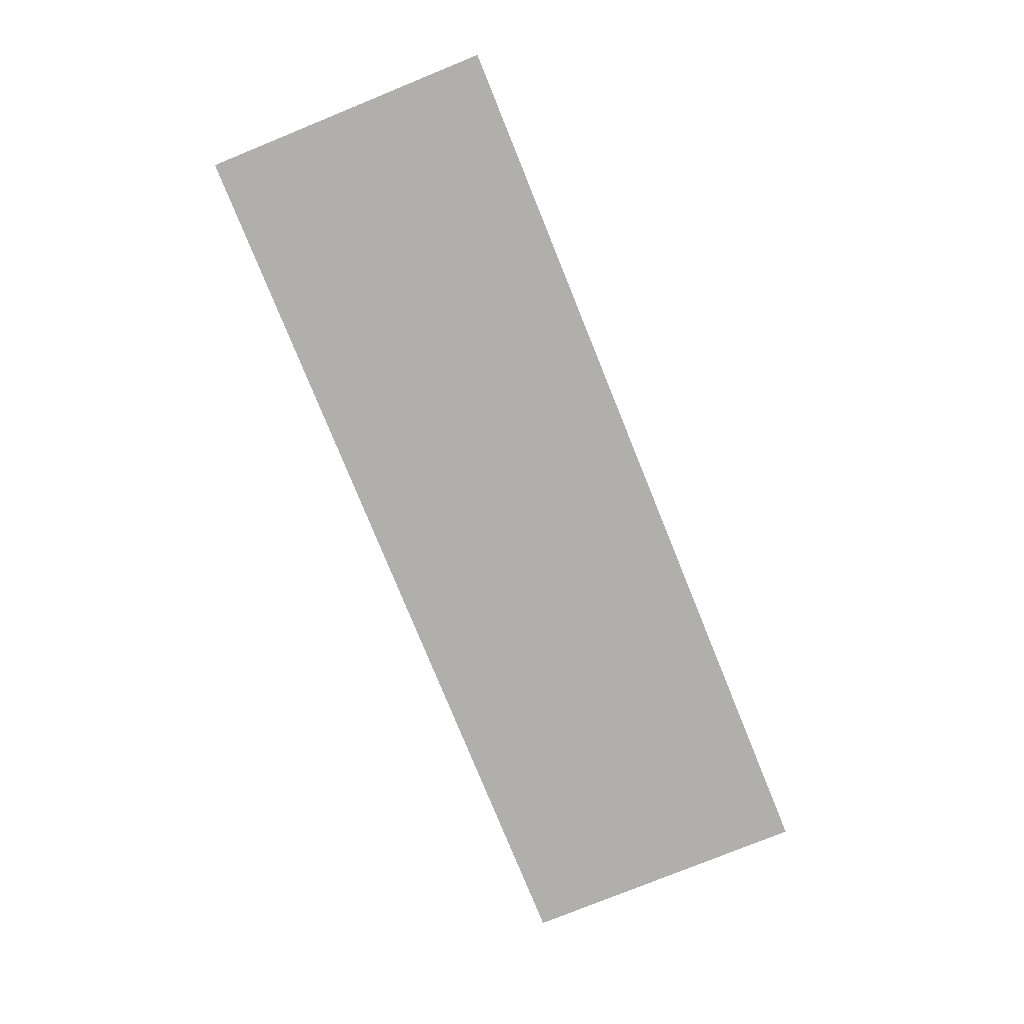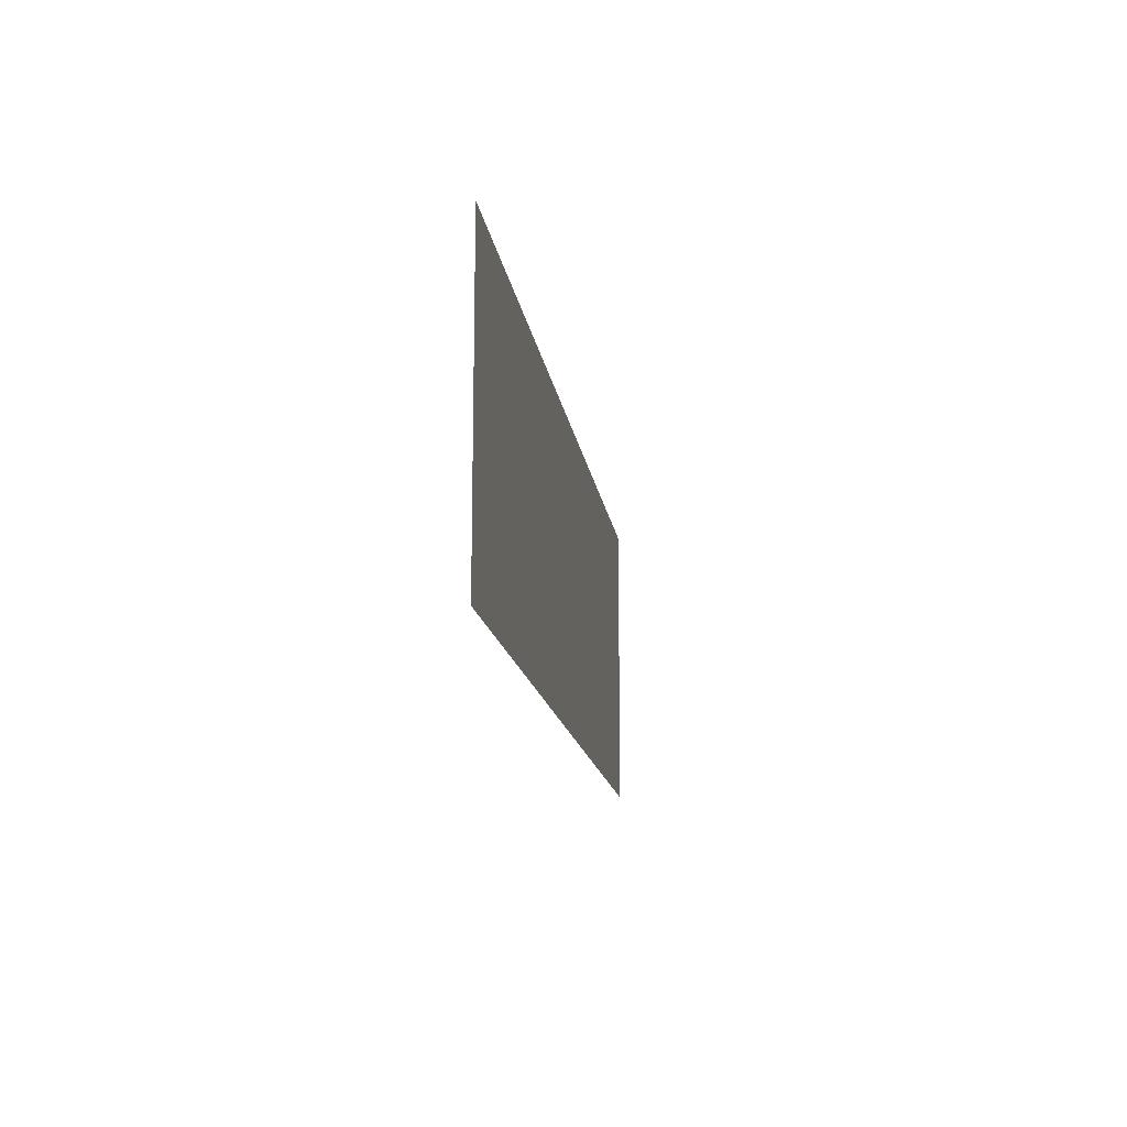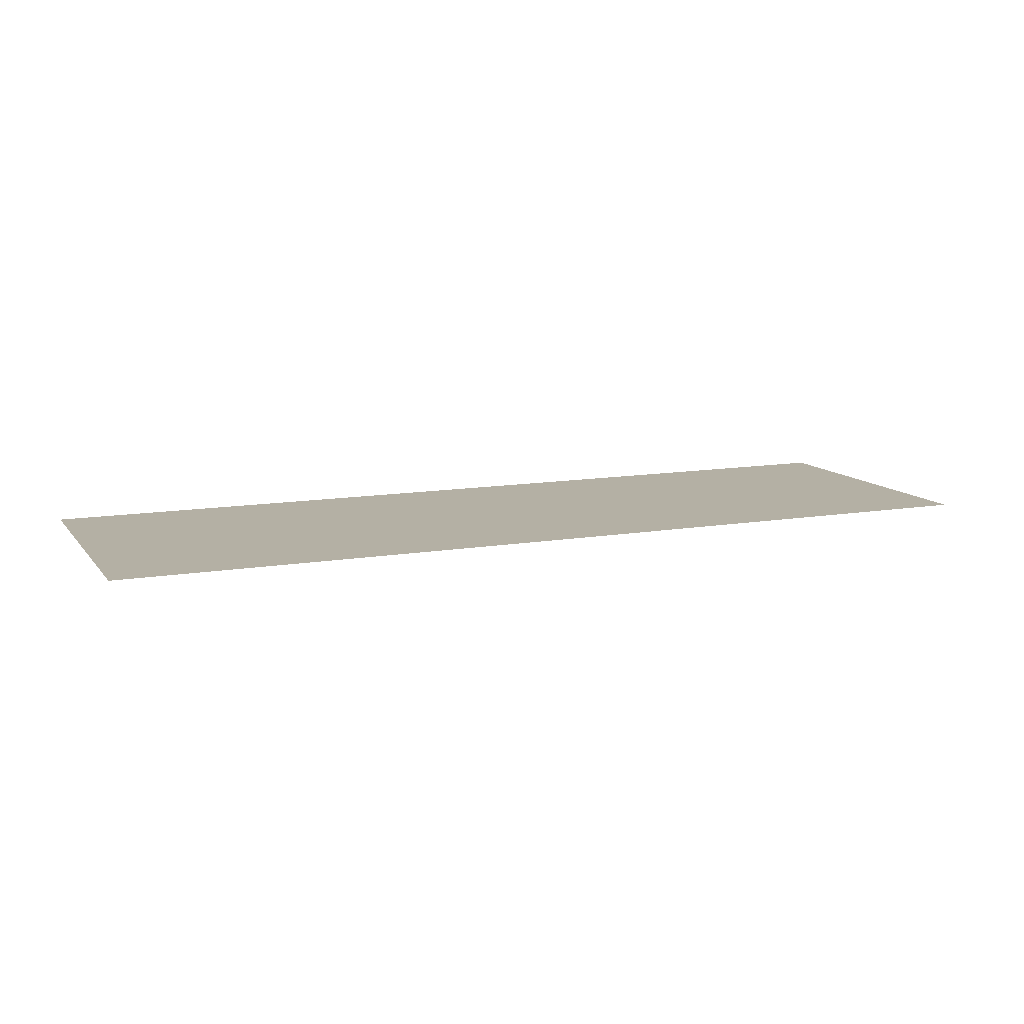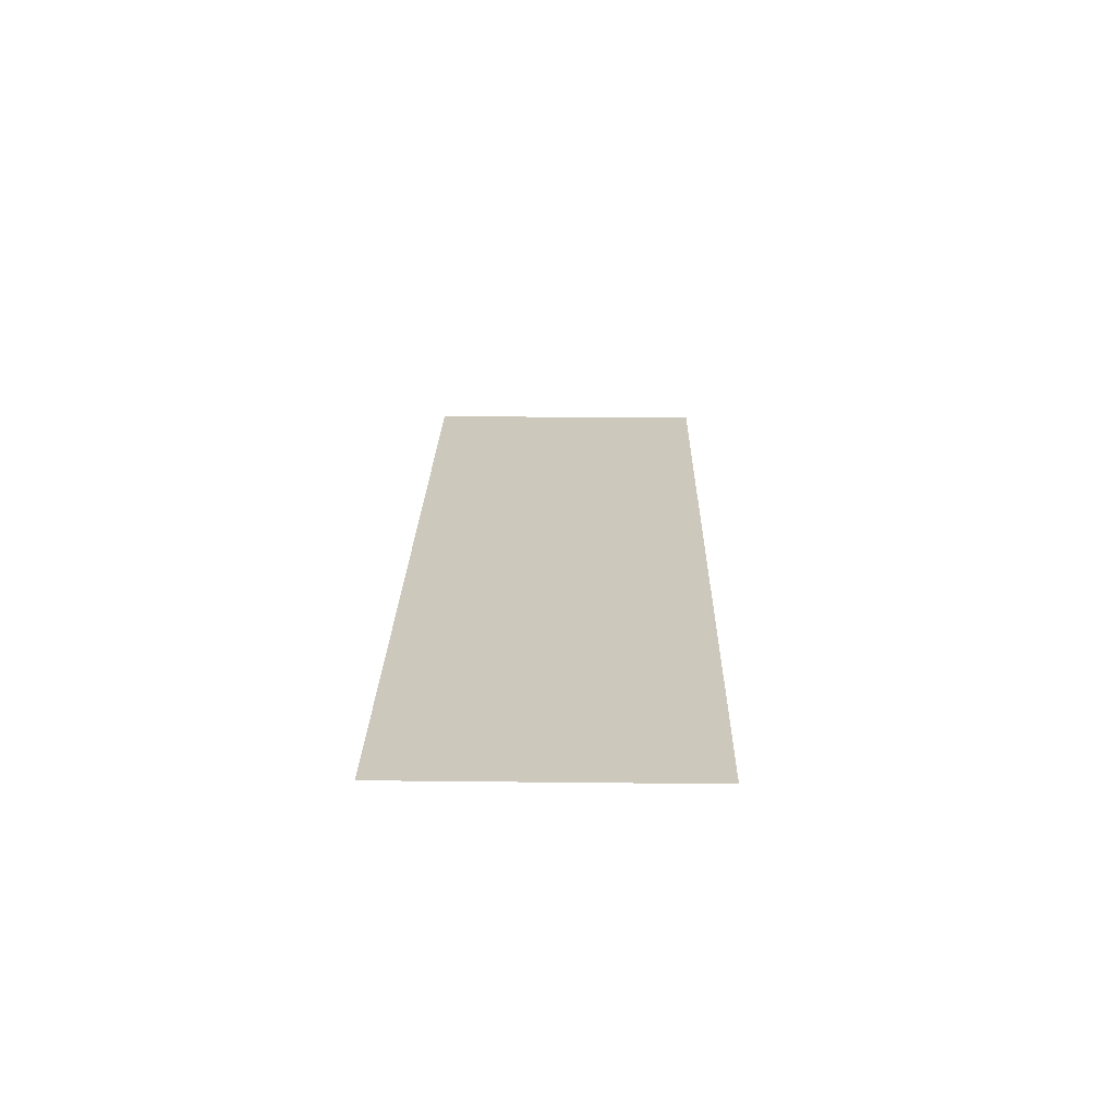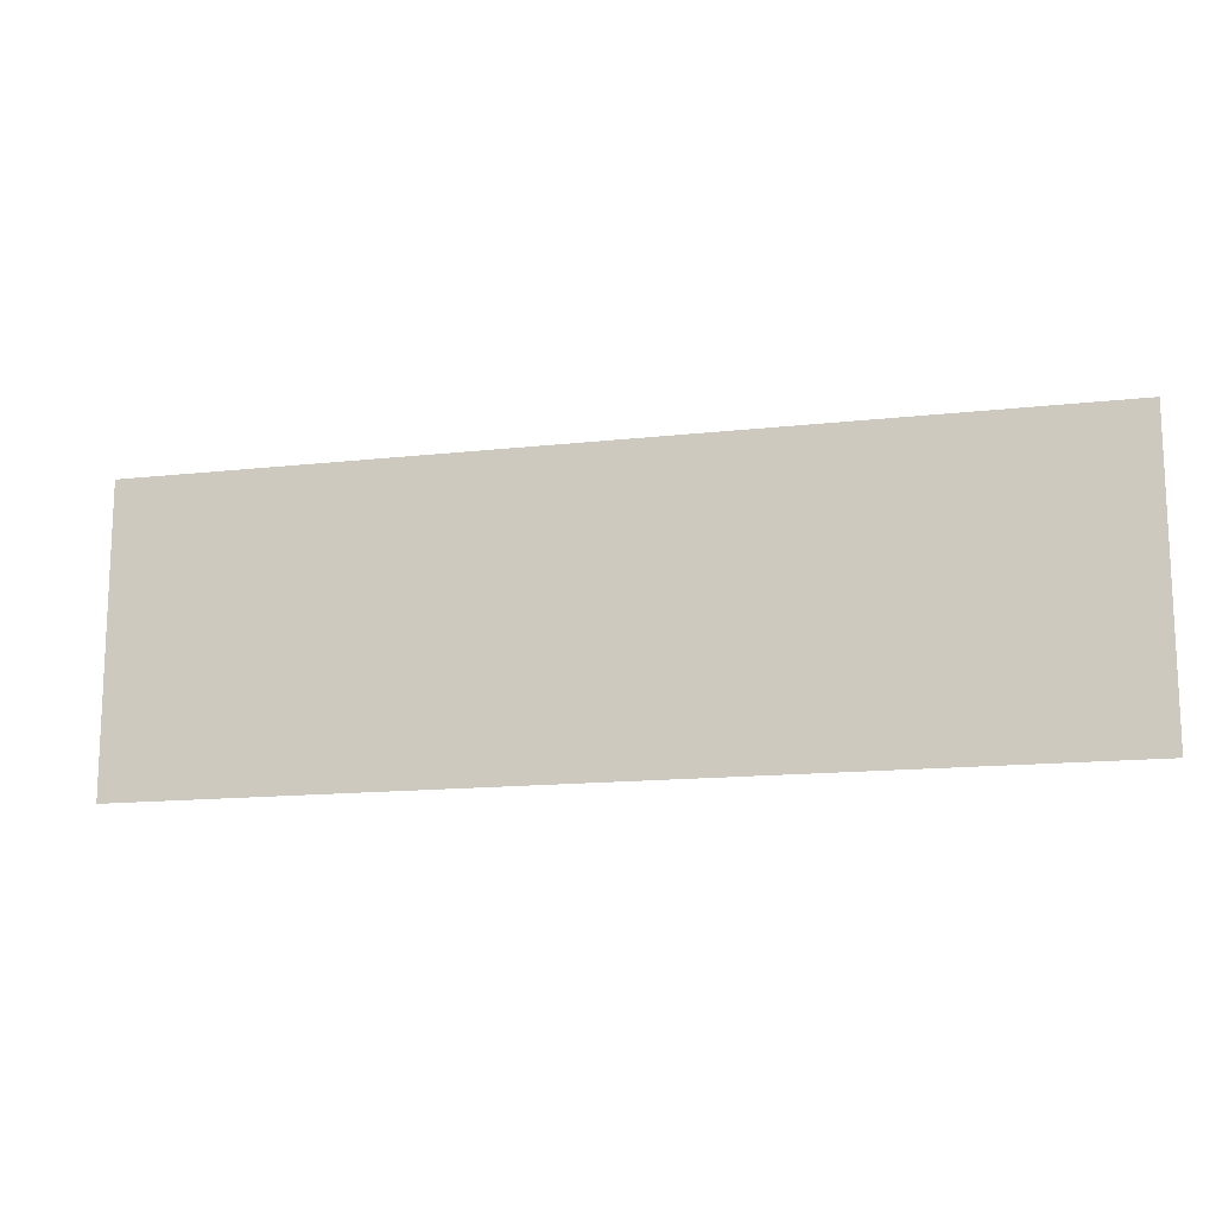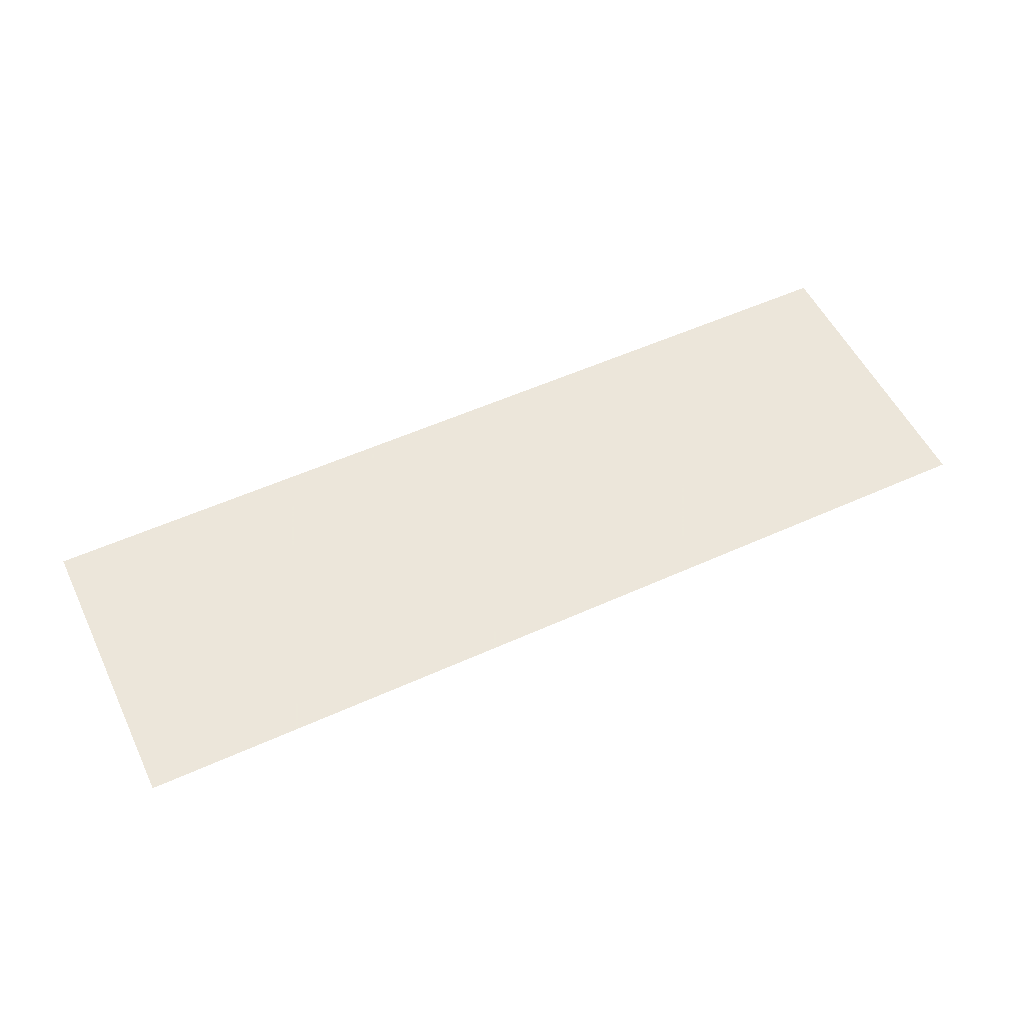
<metadata>
{"format":"obj","ext":"obj","renderer":"f3d","projection":"perspective","resolution":1024,"background":"white","views":[{"elev":-78.1,"azim":-67.9,"up":"+Z"},{"elev":-14.6,"azim":-82.2,"up":"+Y"},{"elev":11.5,"azim":157.3,"up":"+Z"},{"elev":22.1,"azim":91.1,"up":"+Z"},{"elev":-14.3,"azim":13.9,"up":"+Y"},{"elev":54.2,"azim":-25.6,"up":"+Z"}]}
</metadata>
<code>
v 121 -39 0
v 111 -29 0
v 111 -39 0
v 121 -29 0
v -111 -29 0
v -111 -39 0
v -121 -29 0
v -121 -39 0
v 111 29 0
v 121 29 0
v -111 29 0
v -121 29 0
v 111 39 0
v 121 39 0
v -111 39 0
v -121 39 0
o P016
f 1 2 3
f 1 4 2
f 3 2 5
f 3 5 6
f 6 5 7
f 6 7 8
f 4 9 2
f 4 10 9
f 2 11 5
f 2 9 11
f 5 12 7
f 5 11 12
f 10 13 9
f 10 14 13
f 9 15 11
f 9 13 15
f 11 16 12
f 11 15 16

</code>
